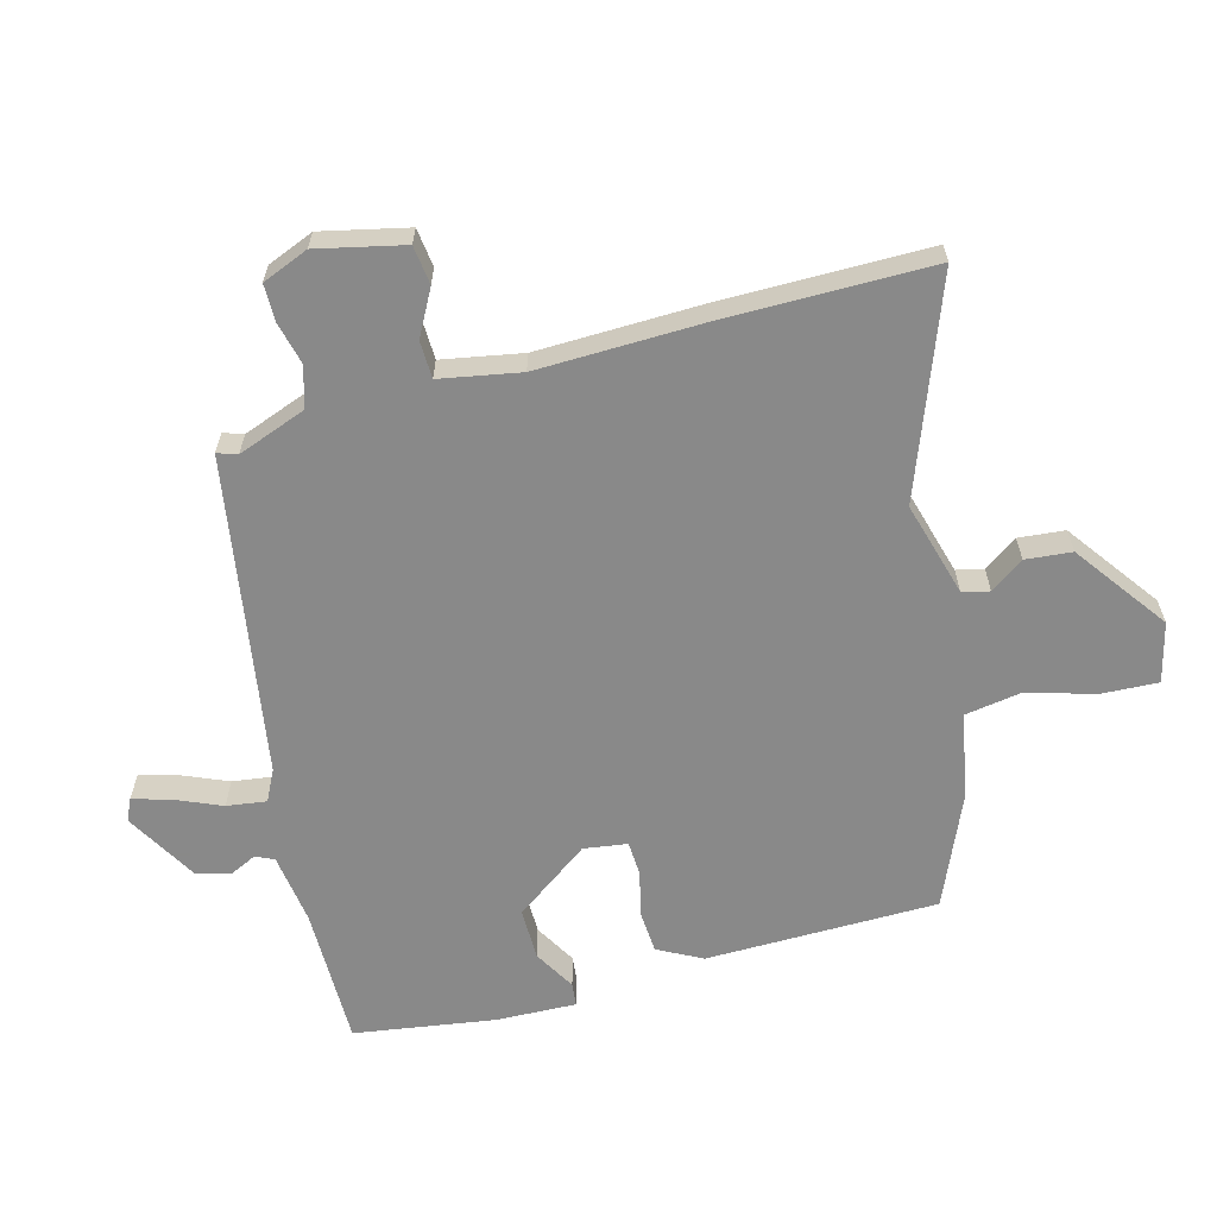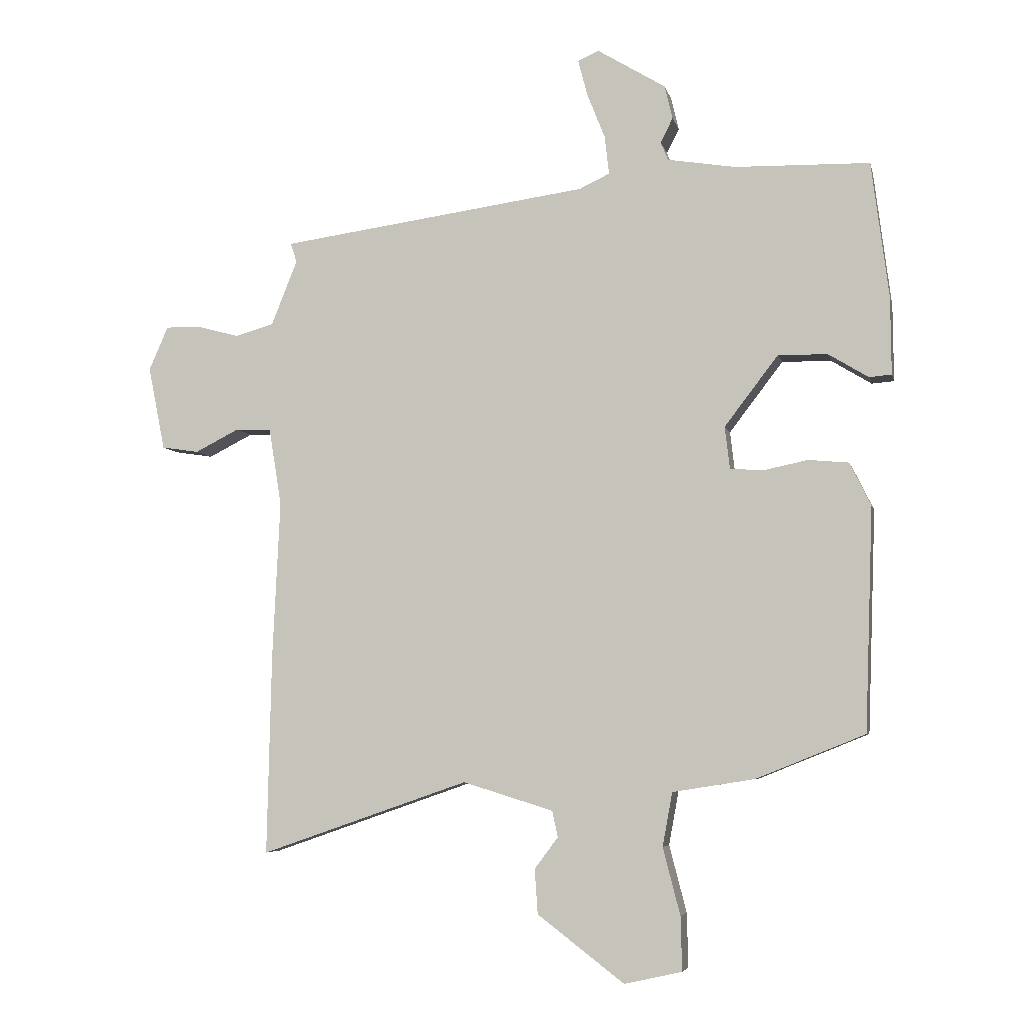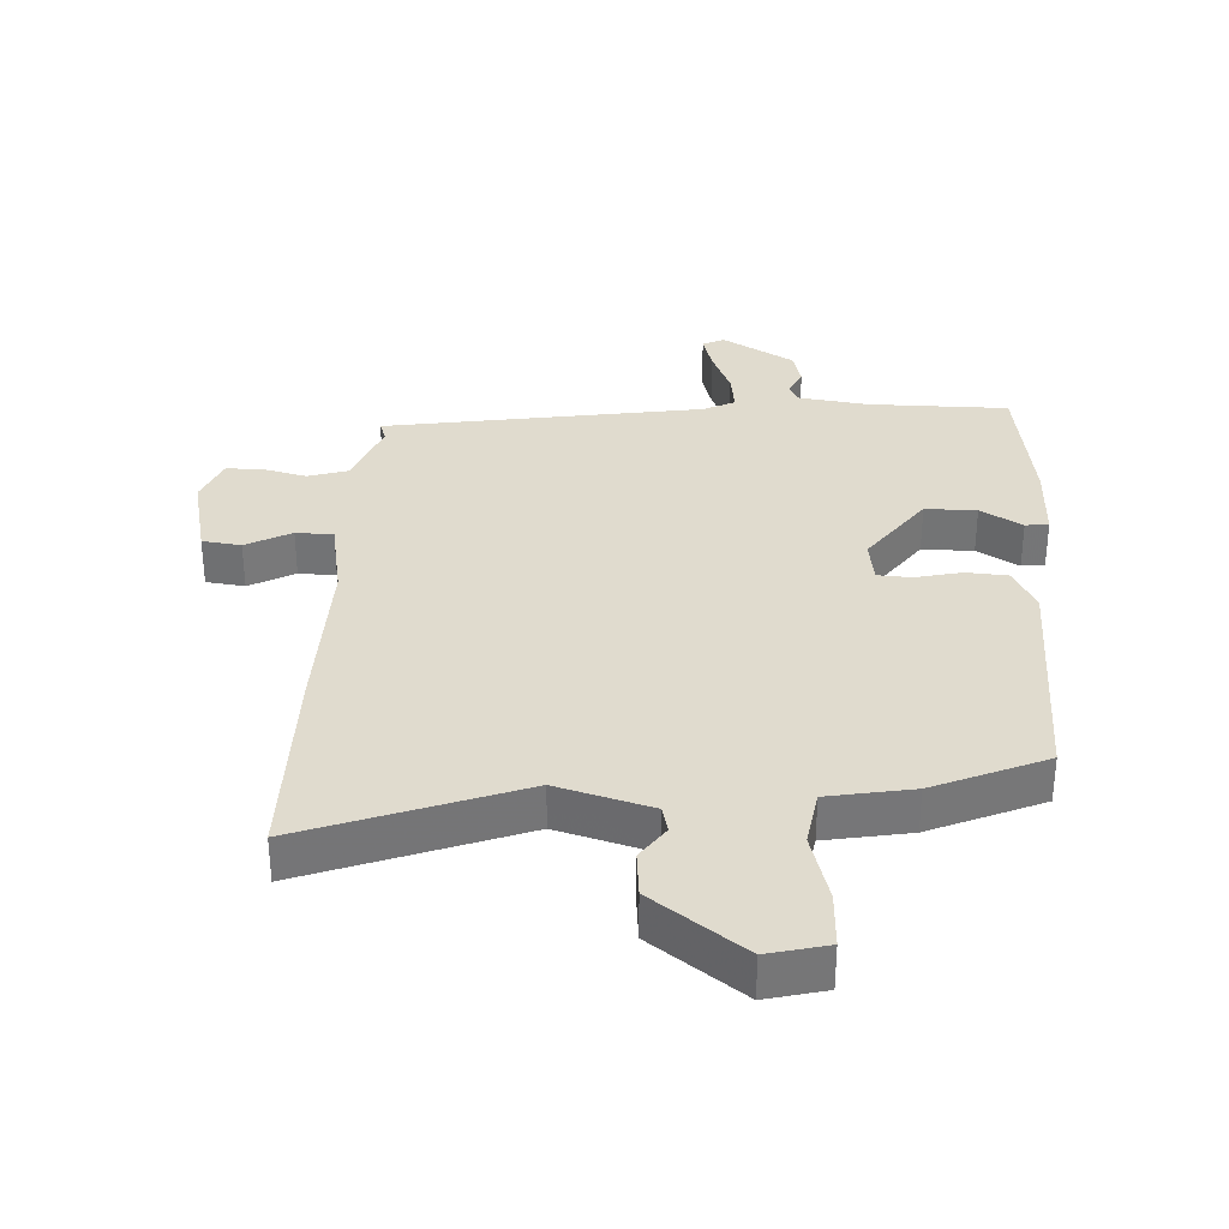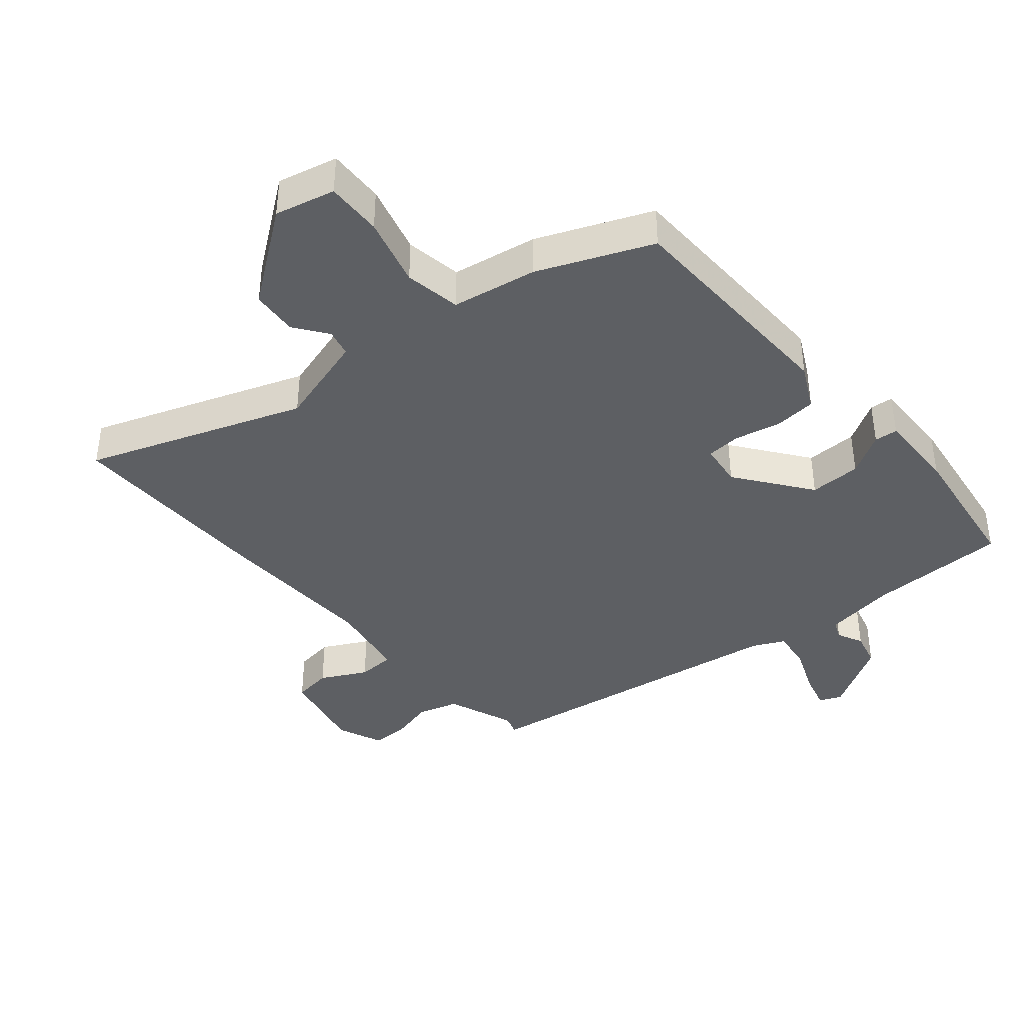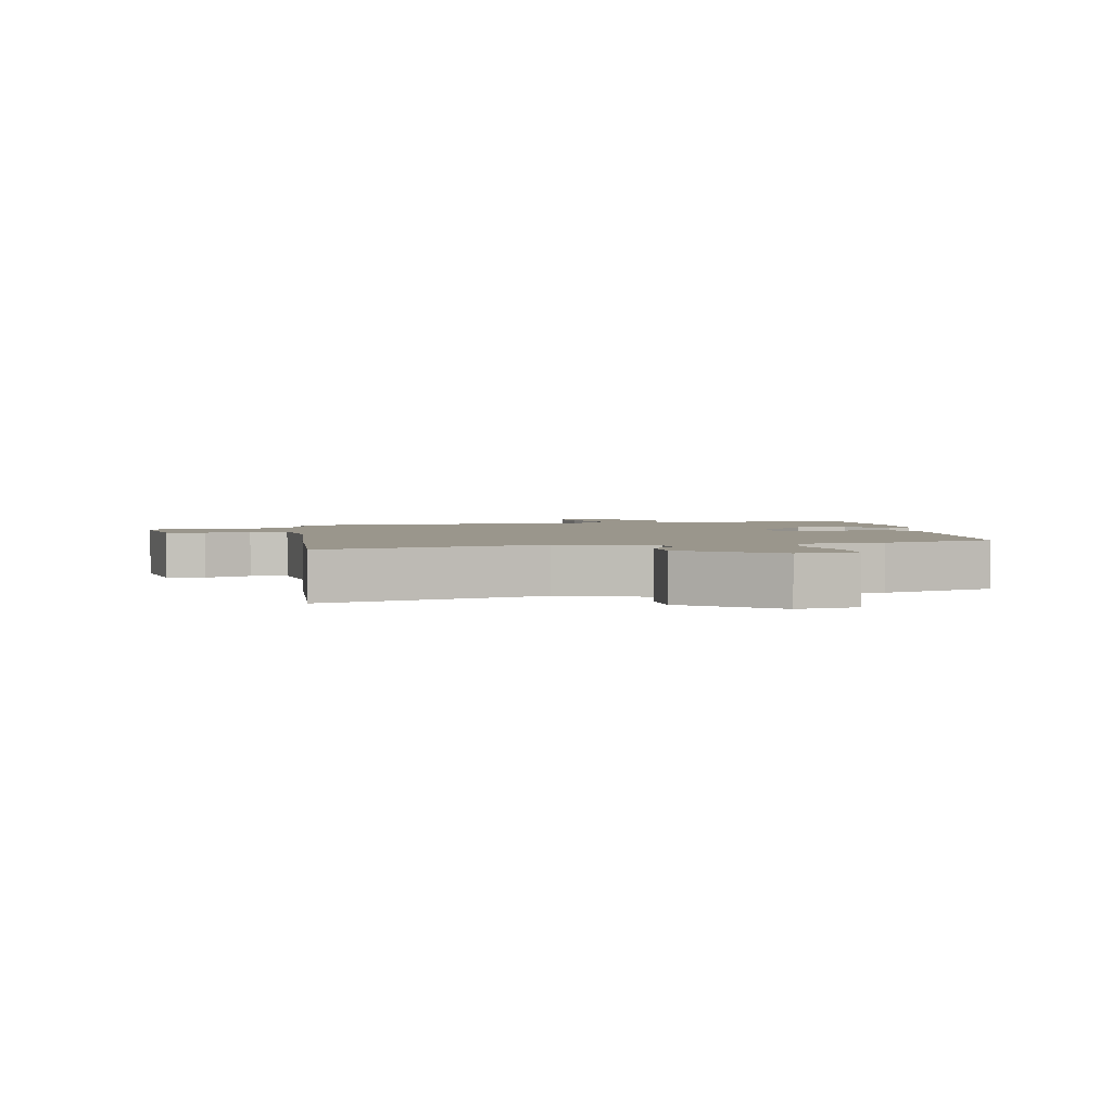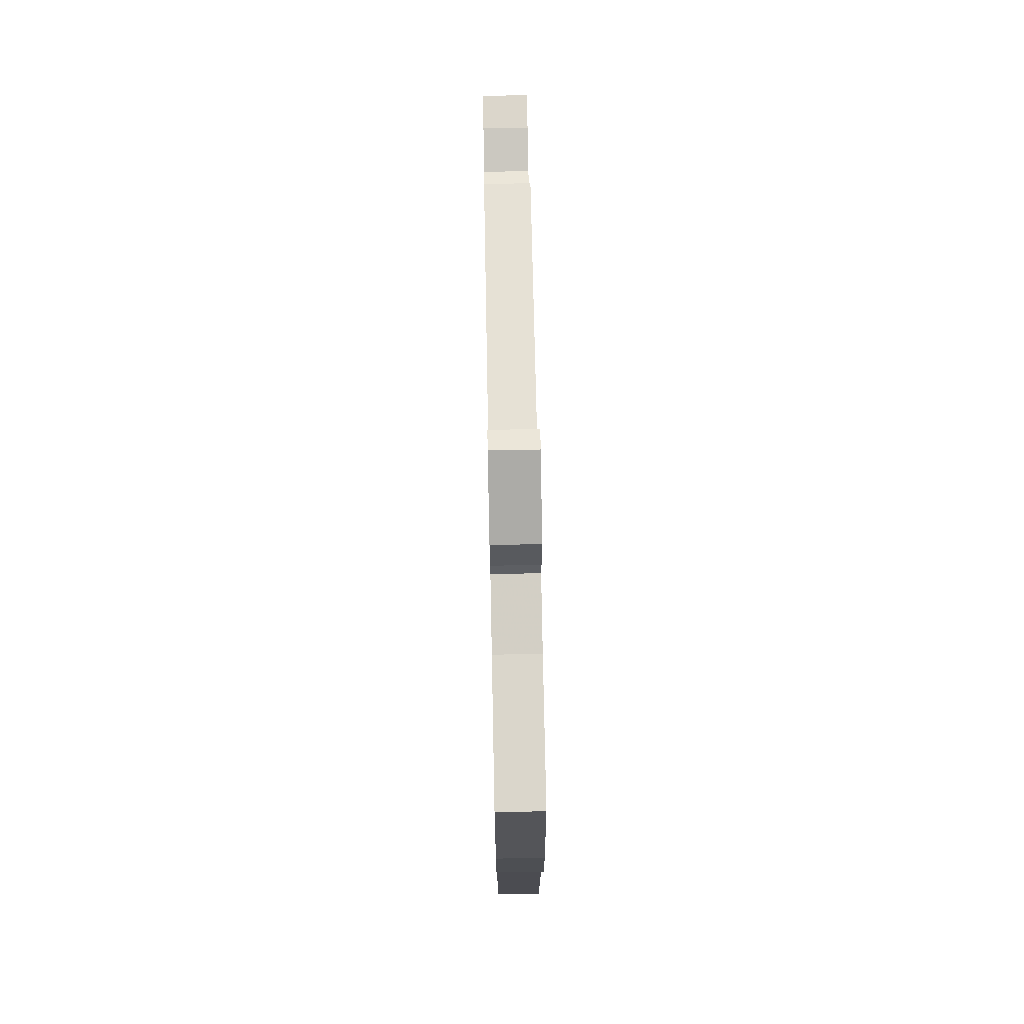
<metadata>
{"format":"obj","ext":"obj","renderer":"f3d","projection":"perspective","resolution":1024,"background":"white","views":[{"elev":-63.0,"azim":103.7,"up":"+Y"},{"elev":-5.5,"azim":-167.6,"up":"+Z"},{"elev":33.6,"azim":-178.2,"up":"+Y"},{"elev":-40.0,"azim":-140.4,"up":"+Y"},{"elev":2.5,"azim":171.7,"up":"+Y"},{"elev":72.5,"azim":-91.1,"up":"+Z"}]}
</metadata>
<code>
v -0.482 0.07 -0.444
v -0.495 0.07 -0.084
v -0.461 0.07 -0.015
v -0.396 0.07 -0.009
v -0.324 0.07 -0.024
v -0.271 0.07 -0.02
v -0.263 0.07 0.048
v -0.35 0.07 0.162
v -0.43 0.07 0.16
v -0.494 0.07 0.121
v -0.53 0.07 0.124
v -0.529 0.07 0.248
v -0.501 0.07 0.468
v -0.284 0.07 0.473
v -0.174 0.07 0.491
v -0.162 0.07 0.52
v -0.182 0.07 0.56
v -0.169 0.07 0.614
v -0.059 0.07 0.681
v -0.025 0.07 0.666
v -0.04 0.07 0.608
v -0.069 0.07 0.535
v -0.076 0.07 0.473
v -0.027 0.07 0.45
v 0.47 0.07 0.381
v 0.46 0.07 0.35
v 0.502 0.07 0.245
v 0.565 0.07 0.227
v 0.632 0.07 0.245
v 0.689 0.07 0.246
v 0.72 0.07 0.175
v 0.693 0.07 0.04
v 0.633 0.07 0.031
v 0.562 0.07 0.067
v 0.504 0.07 0.064
v 0.484 0.07 -0.061
v 0.496 0.07 -0.316
v 0.503 0.07 -0.639
v 0.167 0.07 -0.522
v 0.021 0.07 -0.567
v 0.012 0.07 -0.609
v 0.05 0.07 -0.66
v 0.045 0.07 -0.732
v -0.095 0.07 -0.839
v -0.188 0.07 -0.818
v -0.186 0.07 -0.731
v -0.158 0.07 -0.623
v -0.174 0.07 -0.536
v -0.306 0.07 -0.515
v -0.482 0 -0.444
v -0.495 0 -0.084
v -0.461 0 -0.015
v -0.396 0 -0.009
v -0.324 0 -0.024
v -0.271 0 -0.02
v -0.263 0 0.048
v -0.35 0 0.162
v -0.43 0 0.16
v -0.494 0 0.121
v -0.53 0 0.124
v -0.529 0 0.248
v -0.501 0 0.468
v -0.284 0 0.473
v -0.174 0 0.491
v -0.162 0 0.52
v -0.182 0 0.56
v -0.169 0 0.614
v -0.059 0 0.681
v -0.025 0 0.666
v -0.04 0 0.608
v -0.069 0 0.535
v -0.076 0 0.473
v -0.027 0 0.45
v 0.47 0 0.381
v 0.46 0 0.35
v 0.502 0 0.245
v 0.565 0 0.227
v 0.632 0 0.245
v 0.689 0 0.246
v 0.72 0 0.175
v 0.693 0 0.04
v 0.633 0 0.031
v 0.562 0 0.067
v 0.504 0 0.064
v 0.484 0 -0.061
v 0.496 0 -0.316
v 0.503 0 -0.639
v 0.167 0 -0.522
v 0.021 0 -0.567
v 0.012 0 -0.609
v 0.05 0 -0.66
v 0.045 0 -0.732
v -0.095 0 -0.839
v -0.188 0 -0.818
v -0.186 0 -0.731
v -0.158 0 -0.623
v -0.174 0 -0.536
v -0.306 0 -0.515
f 48 49 1 2
f 44 45 46 47
f 44 47 48
f 41 42 43 44
f 40 41 44 48
f 39 40 48 2
f 36 37 38 39
f 35 36 39 2
f 31 32 33 34
f 31 34 35
f 28 29 30 31
f 27 28 31 35
f 26 27 35
f 24 25 26
f 24 26 35
f 23 24 35
f 19 20 21 22
f 19 22 23
f 16 17 18 19
f 15 16 19 23
f 14 15 23 35
f 9 10 11 12
f 8 9 12 13
f 7 8 13 14
f 2 3 4 5
f 2 5 6
f 35 2 6
f 7 14 35
f 6 7 35
f 51 50 98 97
f 96 95 94 93
f 97 96 93
f 93 92 91 90
f 97 93 90 89
f 51 97 89 88
f 88 87 86 85
f 51 88 85 84
f 83 82 81 80
f 84 83 80
f 80 79 78 77
f 84 80 77 76
f 84 76 75
f 75 74 73
f 84 75 73
f 84 73 72
f 71 70 69 68
f 72 71 68
f 68 67 66 65
f 72 68 65 64
f 84 72 64 63
f 61 60 59 58
f 62 61 58 57
f 63 62 57 56
f 54 53 52 51
f 55 54 51
f 55 51 84
f 84 63 56
f 84 56 55
f 1 50 51 2
f 2 51 52 3
f 3 52 53 4
f 4 53 54 5
f 5 54 55 6
f 6 55 56 7
f 7 56 57 8
f 8 57 58 9
f 9 58 59 10
f 10 59 60 11
f 11 60 61 12
f 12 61 62 13
f 13 62 63 14
f 14 63 64 15
f 15 64 65 16
f 16 65 66 17
f 17 66 67 18
f 18 67 68 19
f 19 68 69 20
f 20 69 70 21
f 21 70 71 22
f 22 71 72 23
f 23 72 73 24
f 24 73 74 25
f 25 74 75 26
f 26 75 76 27
f 27 76 77 28
f 28 77 78 29
f 29 78 79 30
f 30 79 80 31
f 31 80 81 32
f 32 81 82 33
f 33 82 83 34
f 34 83 84 35
f 35 84 85 36
f 36 85 86 37
f 37 86 87 38
f 38 87 88 39
f 39 88 89 40
f 40 89 90 41
f 41 90 91 42
f 42 91 92 43
f 43 92 93 44
f 44 93 94 45
f 45 94 95 46
f 46 95 96 47
f 47 96 97 48
f 48 97 98 49
f 49 98 50 1

</code>
